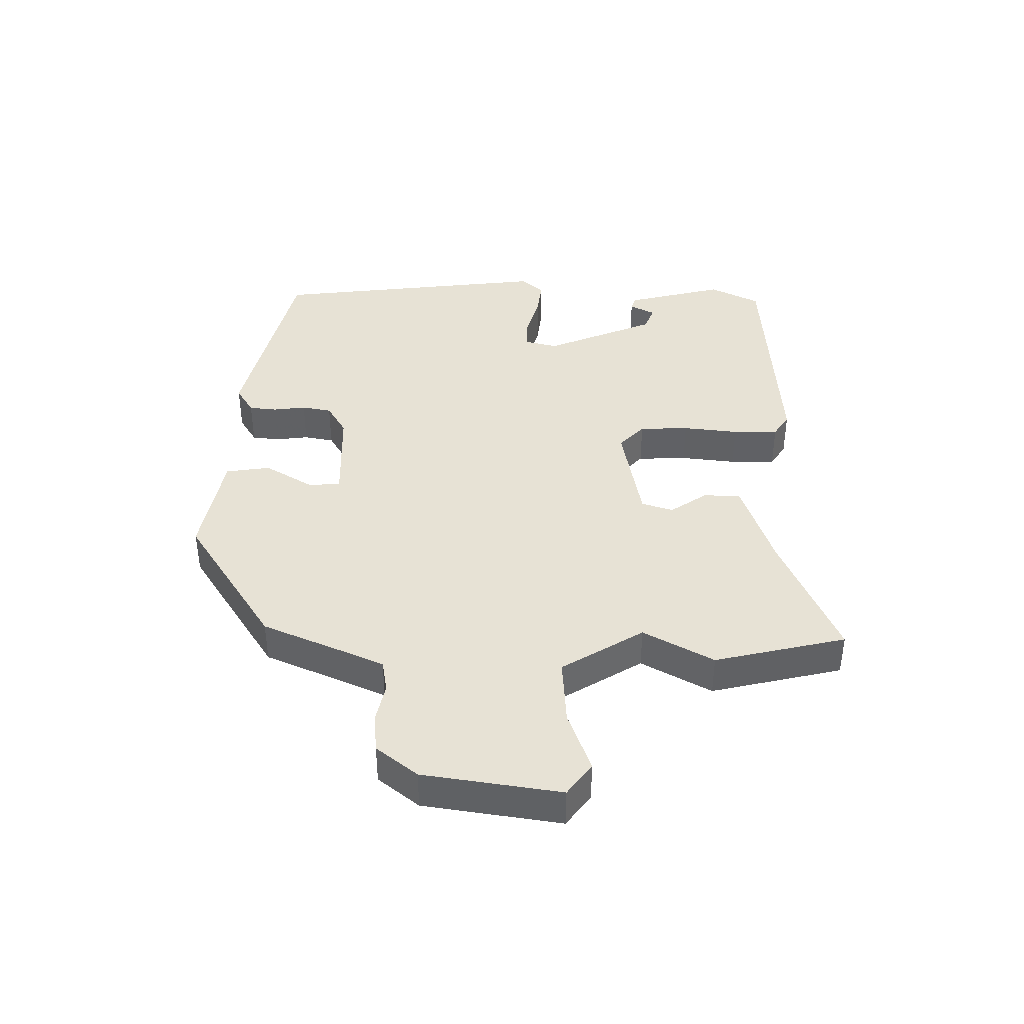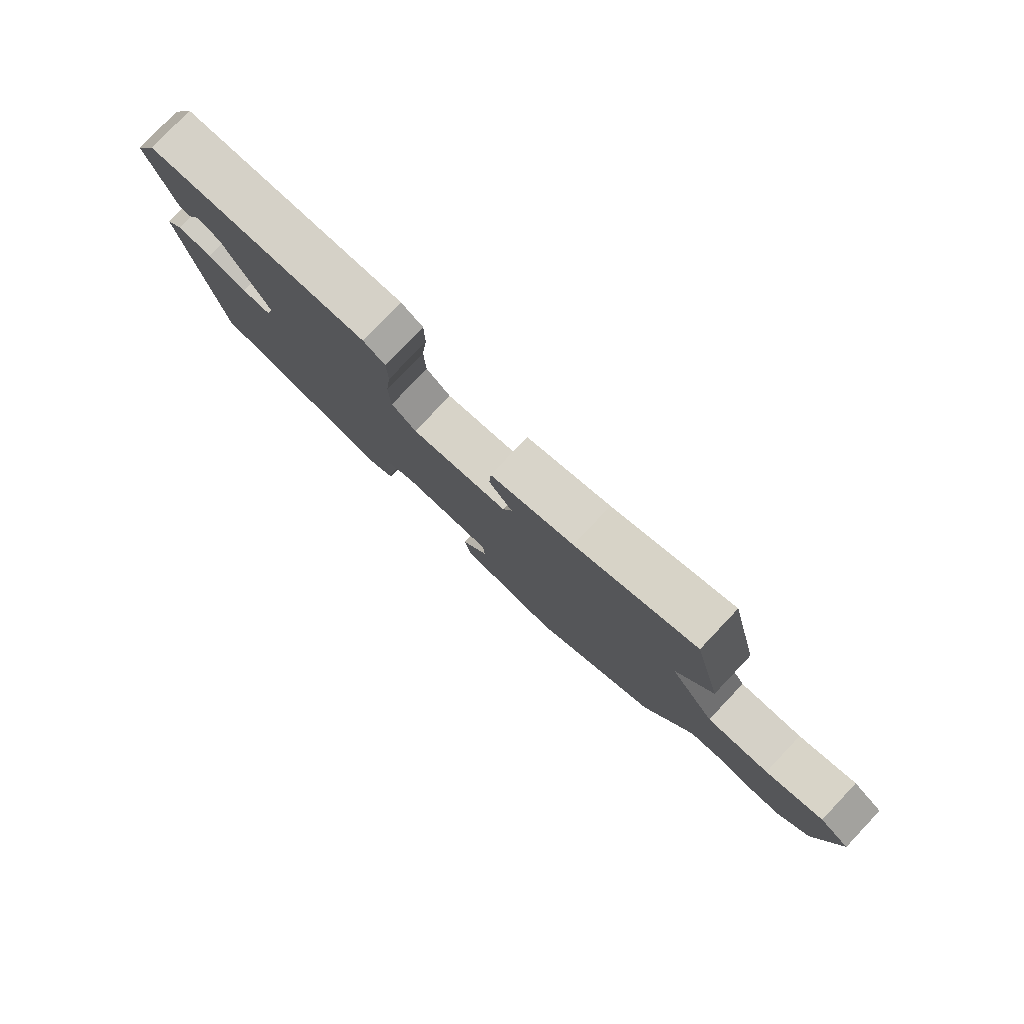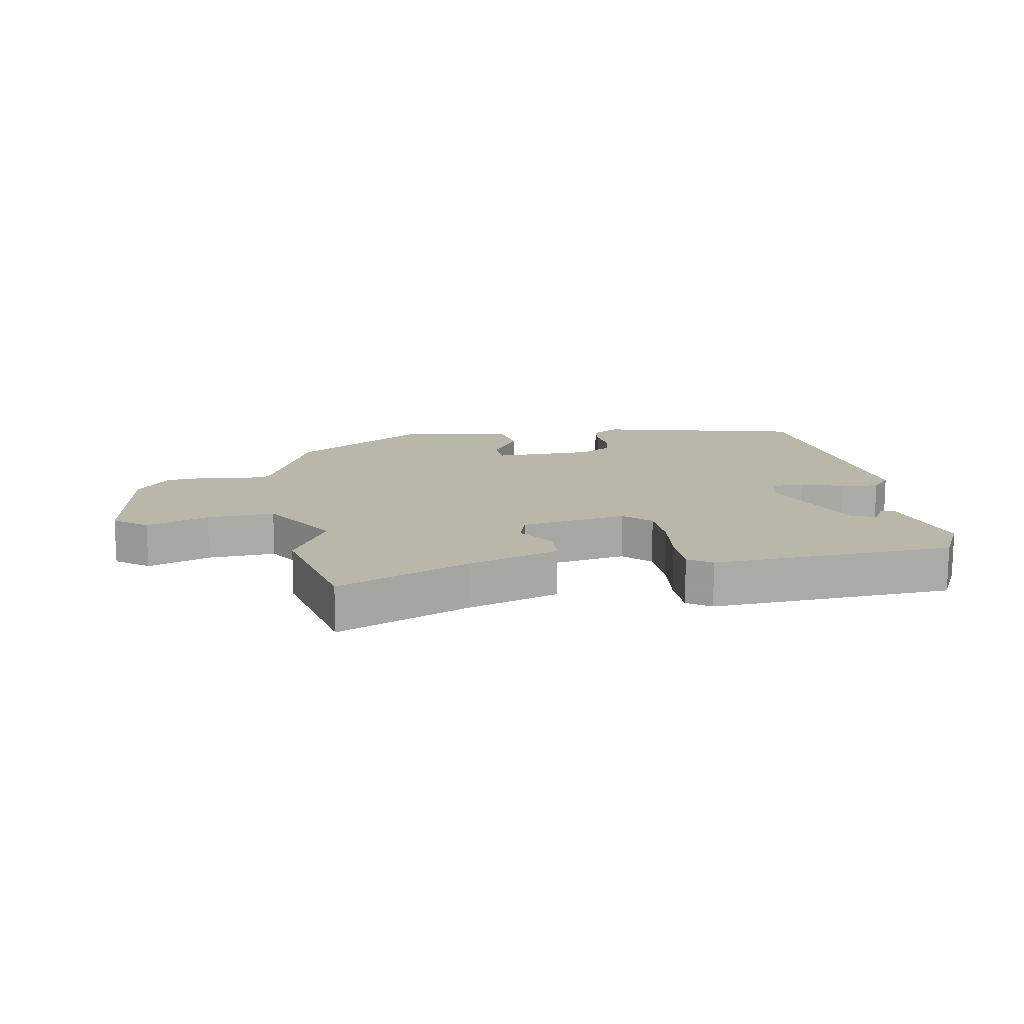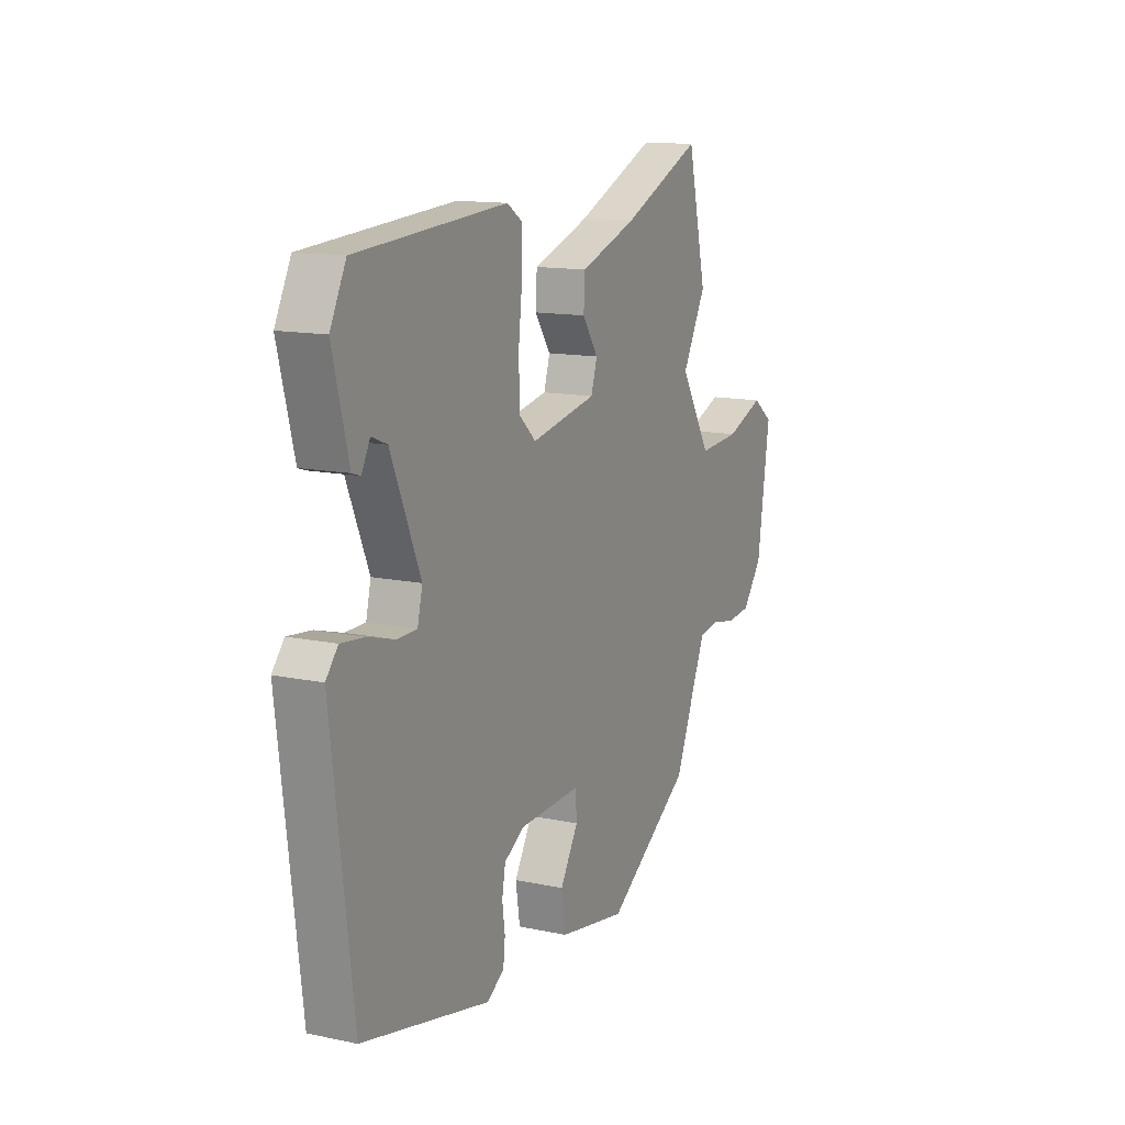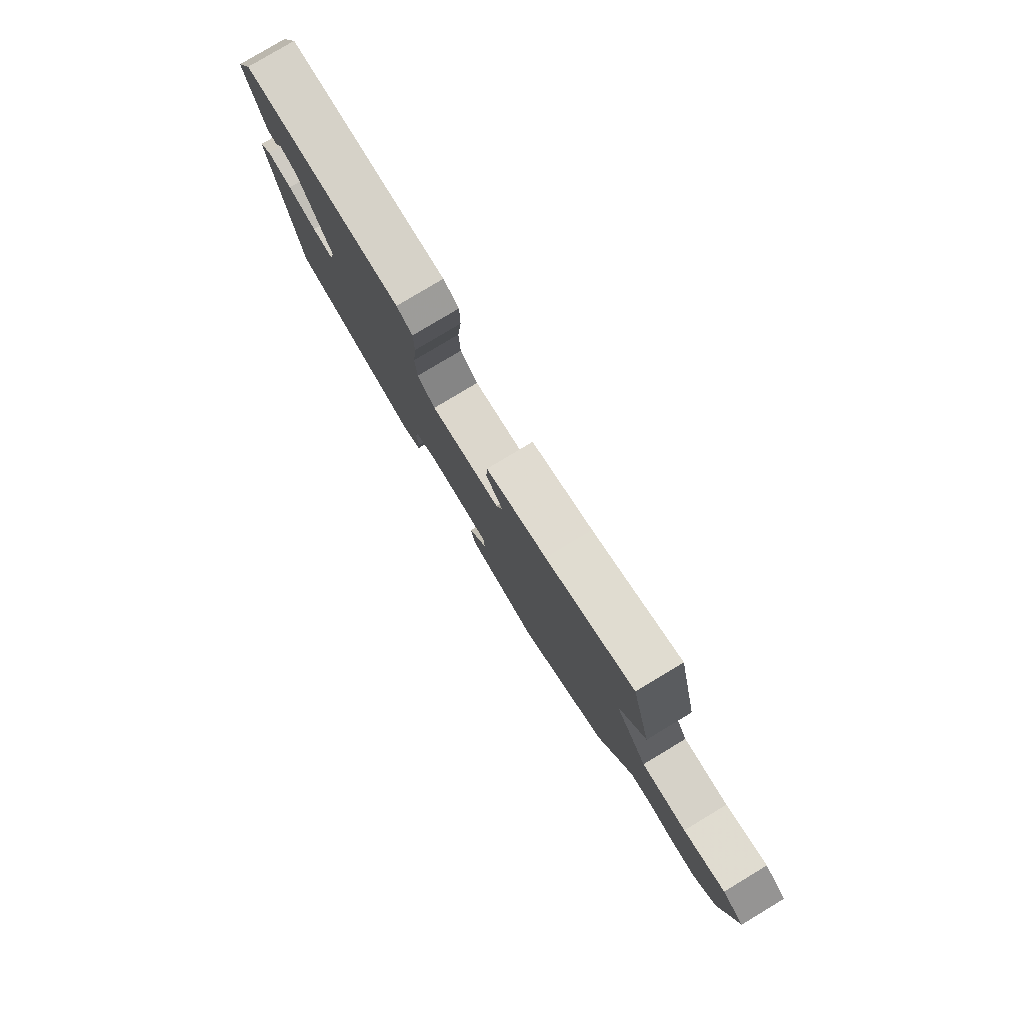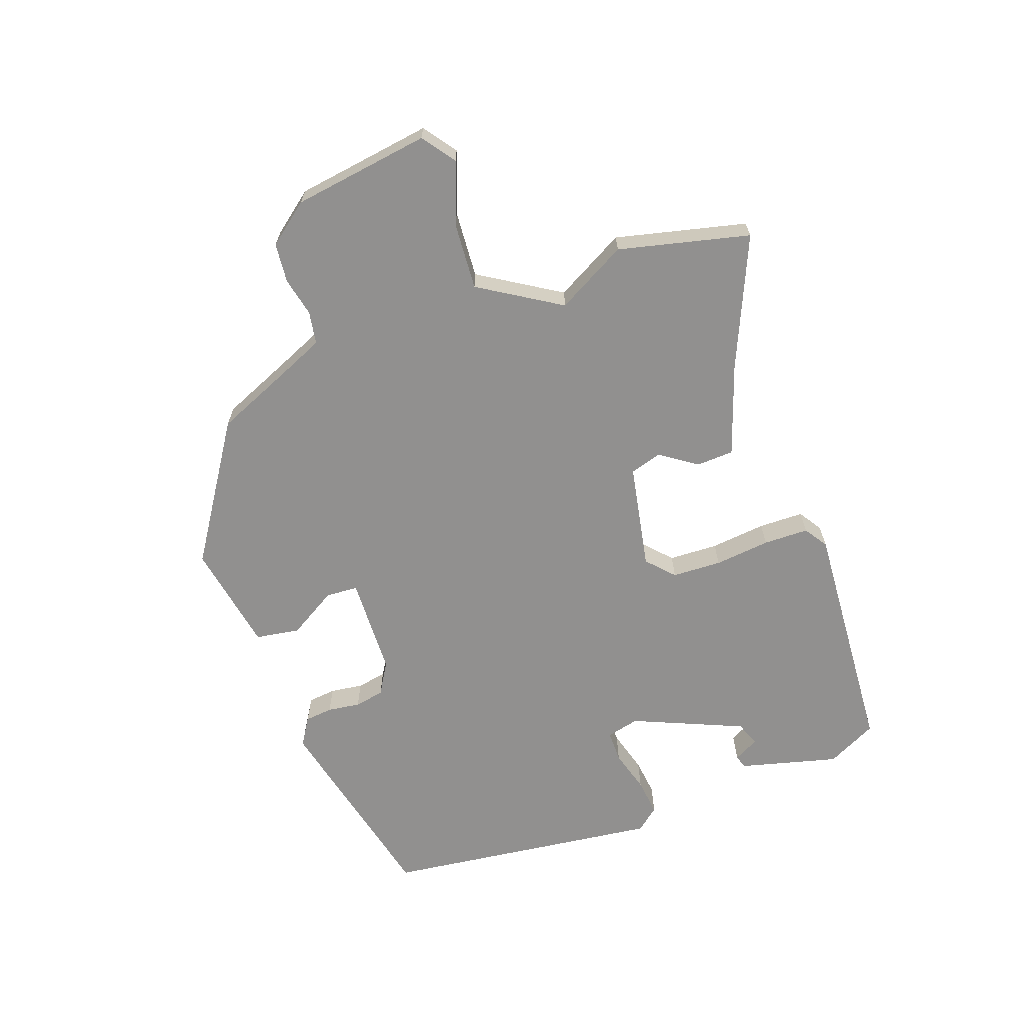
<metadata>
{"format":"obj","ext":"obj","renderer":"f3d","projection":"perspective","resolution":1024,"background":"white","views":[{"elev":40.2,"azim":-89.3,"up":"+Y"},{"elev":79.9,"azim":-136.5,"up":"+Z"},{"elev":14.0,"azim":-9.4,"up":"+Y"},{"elev":13.4,"azim":115.5,"up":"+Z"},{"elev":79.9,"azim":-121.0,"up":"+Z"},{"elev":-65.7,"azim":-70.4,"up":"+Y"}]}
</metadata>
<code>
v -0.537 0.07 0.342
v -0.487 0.07 0.554
v -0.276 0.07 0.463
v -0.129 0.07 0.413
v -0.126 0.07 0.353
v -0.167 0.07 0.293
v -0.151 0.07 0.242
v 0.02 0.07 0.21
v 0.063 0.07 0.25
v 0.066 0.07 0.33
v 0.056 0.07 0.42
v 0.057 0.07 0.493
v 0.095 0.07 0.518
v 0.483 0.07 0.493
v 0.524 0.07 0.412
v 0.483 0.07 0.252
v 0.461 0.07 0.245
v 0.439 0.07 0.286
v 0.399 0.07 0.27
v 0.323 0.07 0.091
v 0.336 0.07 0.038
v 0.388 0.07 0.038
v 0.457 0.07 0.058
v 0.518 0.07 0.065
v 0.549 0.07 0.028
v 0.494 0.07 -0.425
v 0.163 0.07 -0.502
v 0.118 0.07 -0.474
v 0.113 0.07 -0.429
v 0.12 0.07 -0.376
v 0.111 0.07 -0.328
v 0.059 0.07 -0.297
v -0.103 0.07 -0.292
v -0.106 0.07 -0.344
v -0.059 0.07 -0.422
v -0.07 0.07 -0.494
v -0.247 0.07 -0.526
v -0.468 0.07 -0.383
v -0.521 0.07 -0.259
v -0.553 0.07 -0.186
v -0.606 0.07 -0.177
v -0.669 0.07 -0.191
v -0.733 0.07 -0.185
v -0.785 0.07 -0.119
v -0.818 0.07 0.103
v -0.765 0.07 0.142
v -0.665 0.07 0.105
v -0.556 0.07 0.098
v -0.475 0.07 0.229
v -0.537 0 0.342
v -0.487 0 0.554
v -0.276 0 0.463
v -0.129 0 0.413
v -0.126 0 0.353
v -0.167 0 0.293
v -0.151 0 0.242
v 0.02 0 0.21
v 0.063 0 0.25
v 0.066 0 0.33
v 0.056 0 0.42
v 0.057 0 0.493
v 0.095 0 0.518
v 0.483 0 0.493
v 0.524 0 0.412
v 0.483 0 0.252
v 0.461 0 0.245
v 0.439 0 0.286
v 0.399 0 0.27
v 0.323 0 0.091
v 0.336 0 0.038
v 0.388 0 0.038
v 0.457 0 0.058
v 0.518 0 0.065
v 0.549 0 0.028
v 0.494 0 -0.425
v 0.163 0 -0.502
v 0.118 0 -0.474
v 0.113 0 -0.429
v 0.12 0 -0.376
v 0.111 0 -0.328
v 0.059 0 -0.297
v -0.103 0 -0.292
v -0.106 0 -0.344
v -0.059 0 -0.422
v -0.07 0 -0.494
v -0.247 0 -0.526
v -0.468 0 -0.383
v -0.521 0 -0.259
v -0.553 0 -0.186
v -0.606 0 -0.177
v -0.669 0 -0.191
v -0.733 0 -0.185
v -0.785 0 -0.119
v -0.818 0 0.103
v -0.765 0 0.142
v -0.665 0 0.105
v -0.556 0 0.098
v -0.475 0 0.229
f 45 46 47
f 44 45 47
f 43 44 47
f 42 43 47
f 41 42 47
f 40 41 47 48
f 39 40 48 49
f 38 39 49
f 37 38 49
f 36 37 49
f 35 36 49
f 34 35 49
f 28 29 30
f 27 28 30
f 26 27 30
f 25 26 30
f 24 25 30
f 23 24 30
f 22 23 30
f 21 22 30 31
f 20 21 31 32
f 16 17 18
f 15 16 18
f 14 15 18
f 14 18 19
f 13 14 19
f 12 13 19
f 11 12 19
f 10 11 19
f 19 20 32
f 10 19 32
f 9 10 32
f 3 4 5 6
f 3 6 7
f 2 3 7
f 1 2 7
f 49 1 7
f 34 49 7
f 33 34 7
f 8 9 32 33
f 7 8 33
f 96 95 94
f 96 94 93
f 96 93 92
f 96 92 91
f 96 91 90
f 97 96 90 89
f 98 97 89 88
f 98 88 87
f 98 87 86
f 98 86 85
f 98 85 84
f 98 84 83
f 79 78 77
f 79 77 76
f 79 76 75
f 79 75 74
f 79 74 73
f 79 73 72
f 79 72 71
f 80 79 71 70
f 81 80 70 69
f 67 66 65
f 67 65 64
f 67 64 63
f 68 67 63
f 68 63 62
f 68 62 61
f 68 61 60
f 68 60 59
f 81 69 68
f 81 68 59
f 81 59 58
f 55 54 53 52
f 56 55 52
f 56 52 51
f 56 51 50
f 56 50 98
f 56 98 83
f 56 83 82
f 82 81 58 57
f 82 57 56
f 1 50 51 2
f 2 51 52 3
f 3 52 53 4
f 4 53 54 5
f 5 54 55 6
f 6 55 56 7
f 7 56 57 8
f 8 57 58 9
f 9 58 59 10
f 10 59 60 11
f 11 60 61 12
f 12 61 62 13
f 13 62 63 14
f 14 63 64 15
f 15 64 65 16
f 16 65 66 17
f 17 66 67 18
f 18 67 68 19
f 19 68 69 20
f 20 69 70 21
f 21 70 71 22
f 22 71 72 23
f 23 72 73 24
f 24 73 74 25
f 25 74 75 26
f 26 75 76 27
f 27 76 77 28
f 28 77 78 29
f 29 78 79 30
f 30 79 80 31
f 31 80 81 32
f 32 81 82 33
f 33 82 83 34
f 34 83 84 35
f 35 84 85 36
f 36 85 86 37
f 37 86 87 38
f 38 87 88 39
f 39 88 89 40
f 40 89 90 41
f 41 90 91 42
f 42 91 92 43
f 43 92 93 44
f 44 93 94 45
f 45 94 95 46
f 46 95 96 47
f 47 96 97 48
f 48 97 98 49
f 49 98 50 1

</code>
